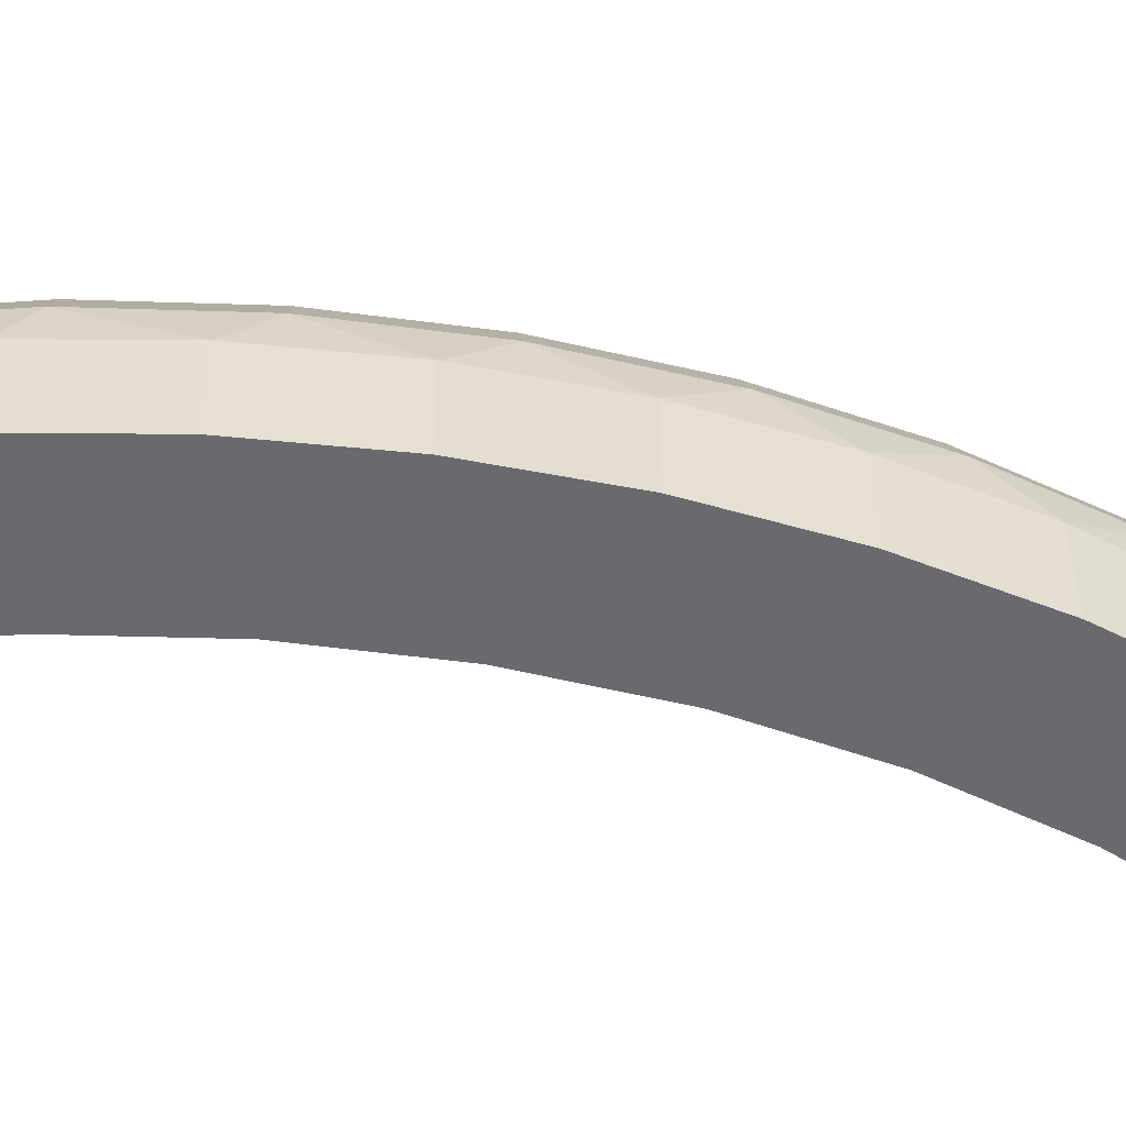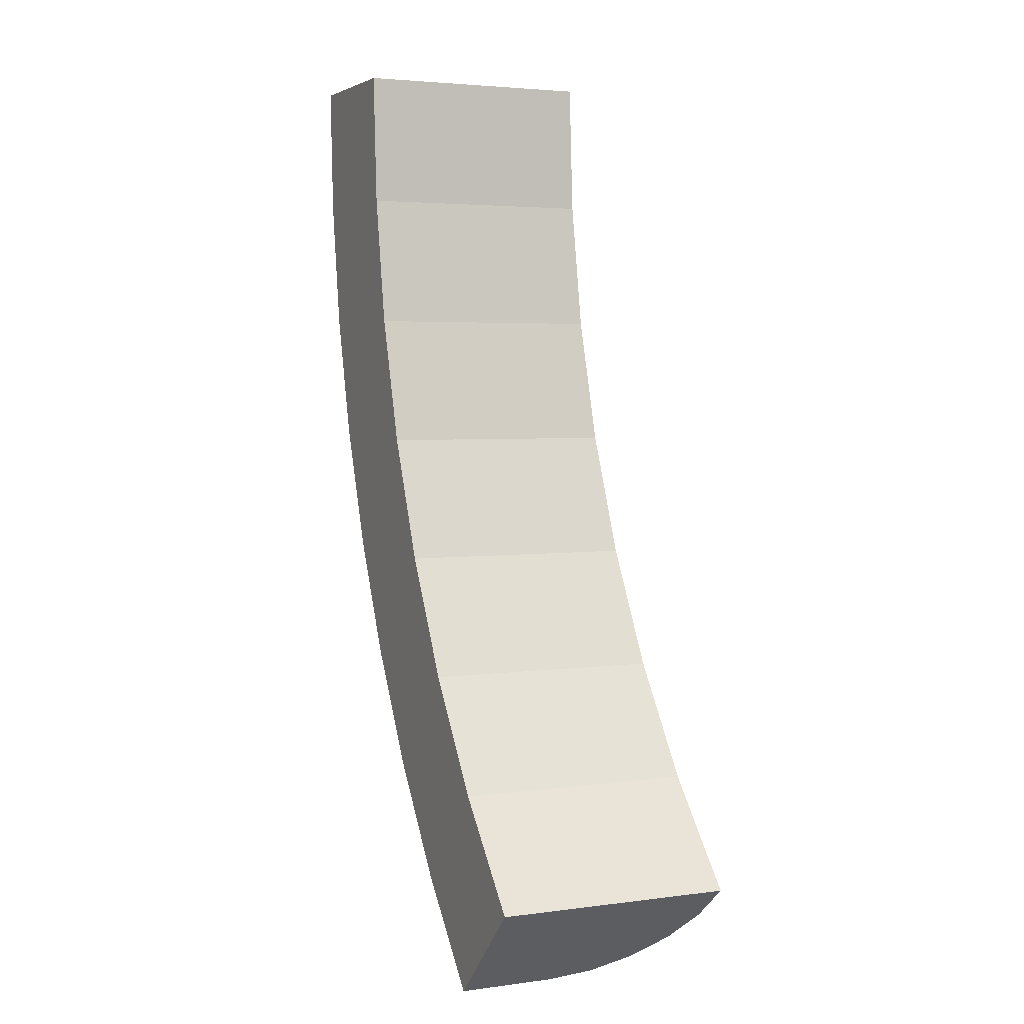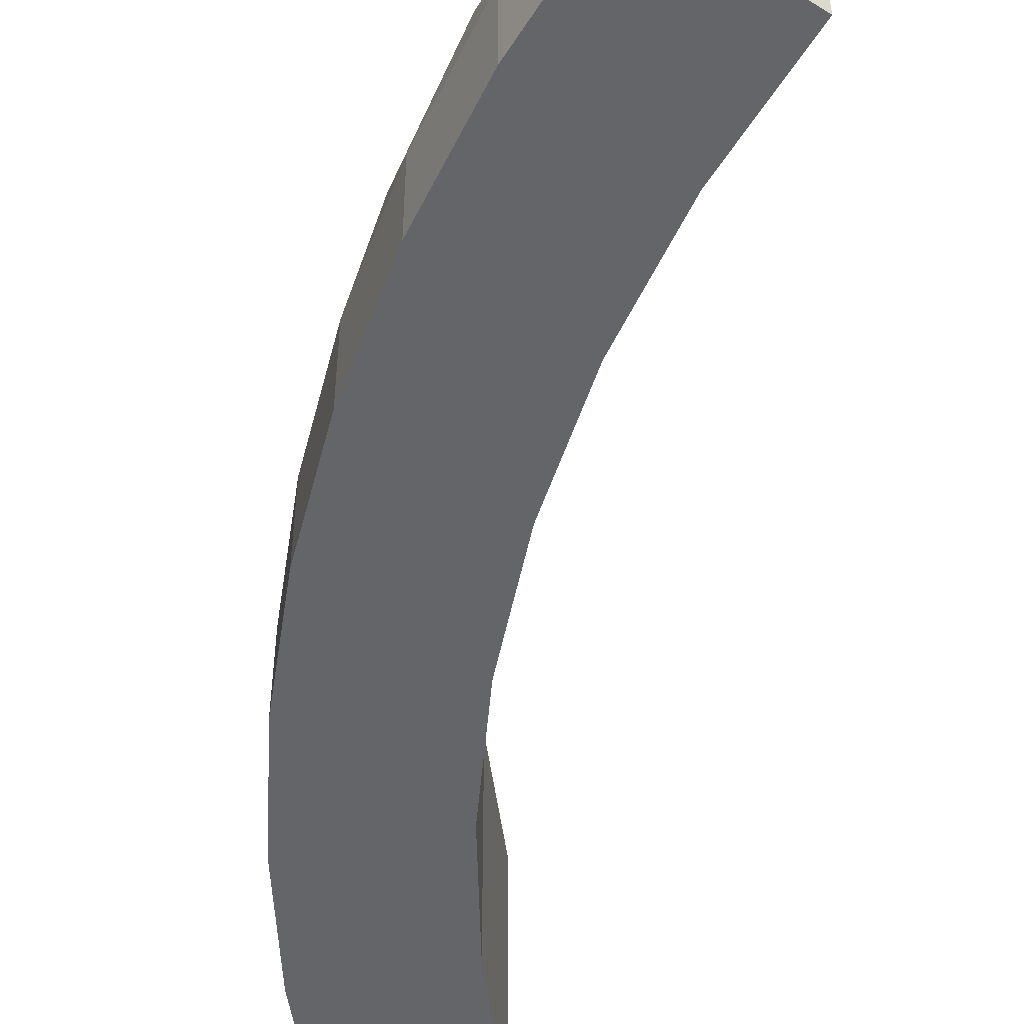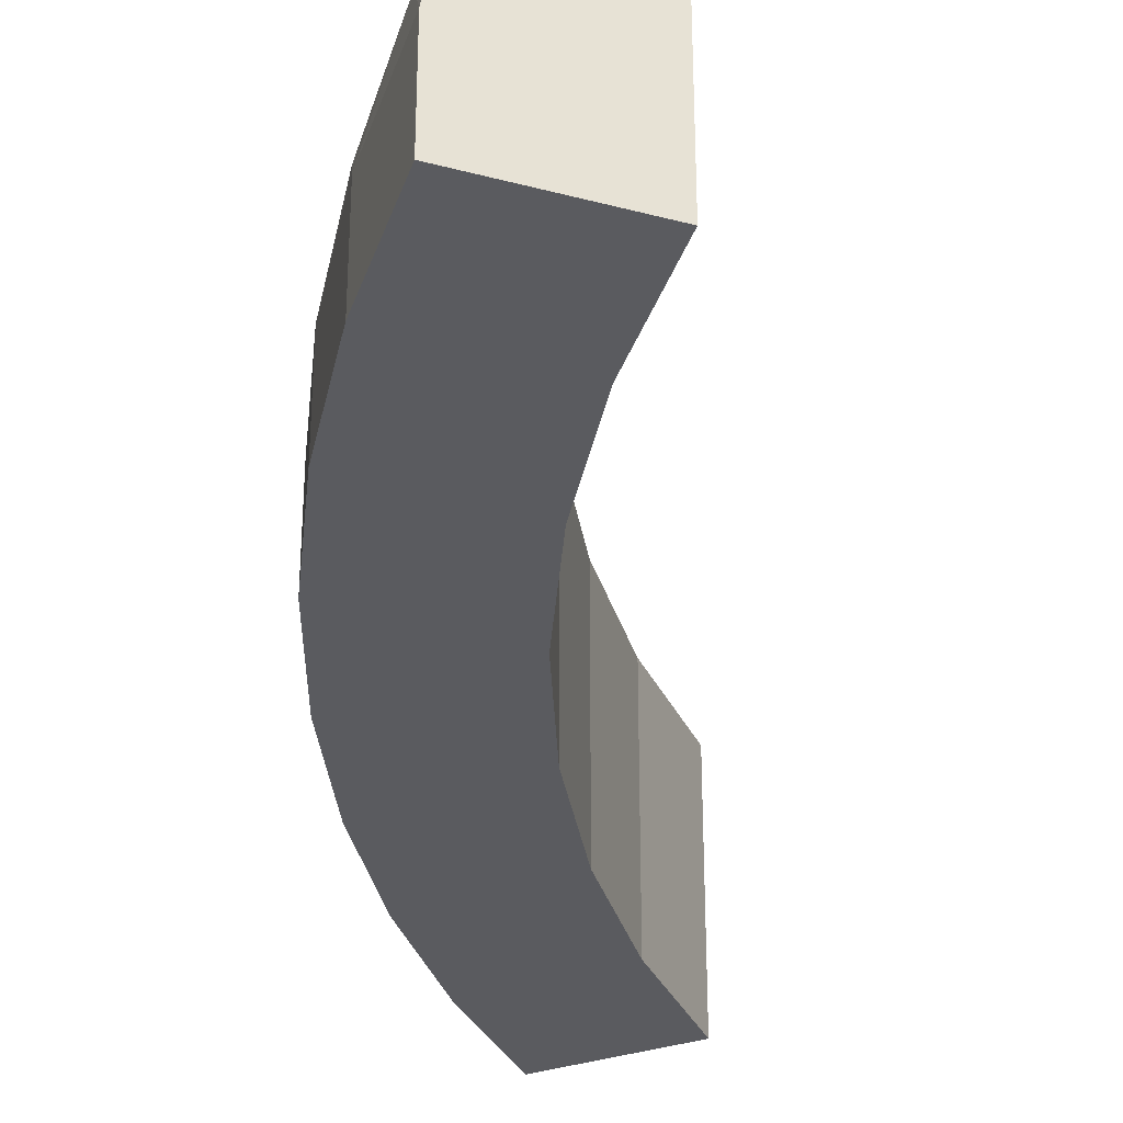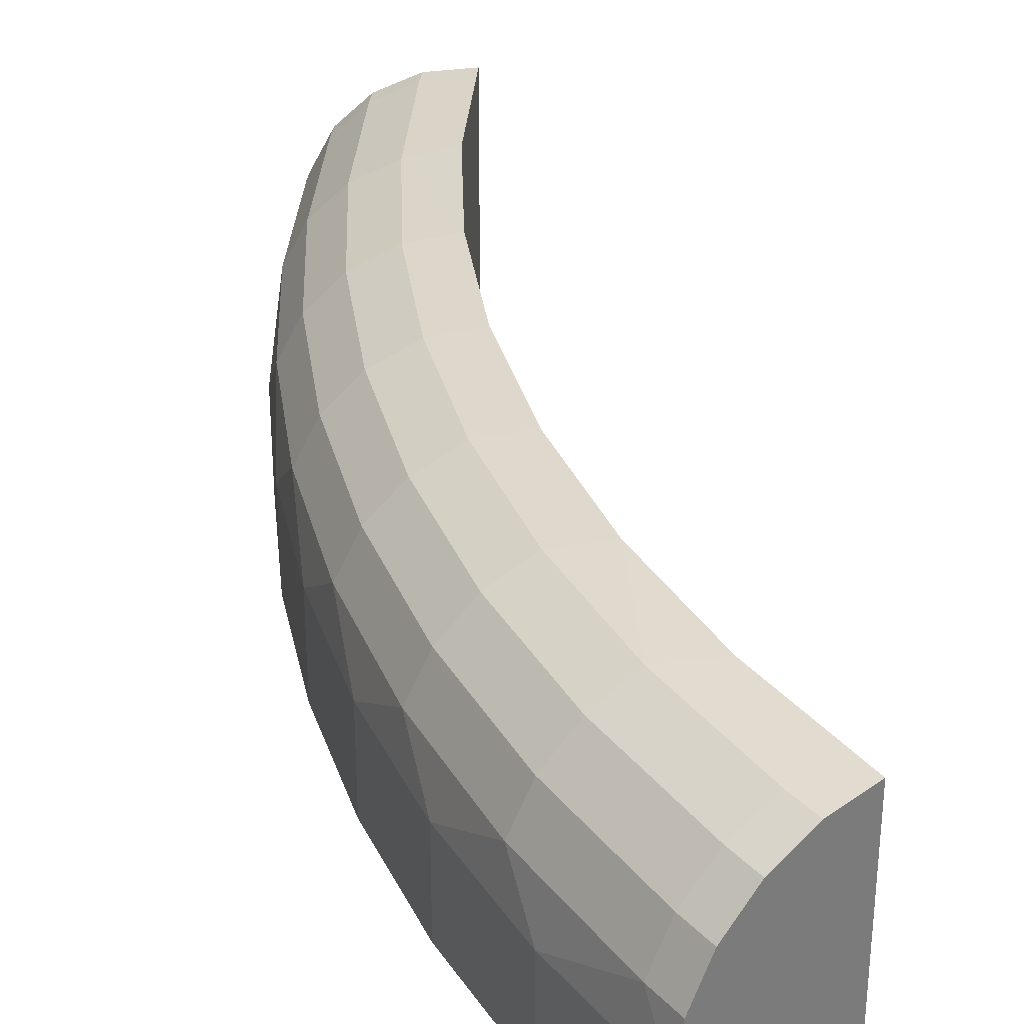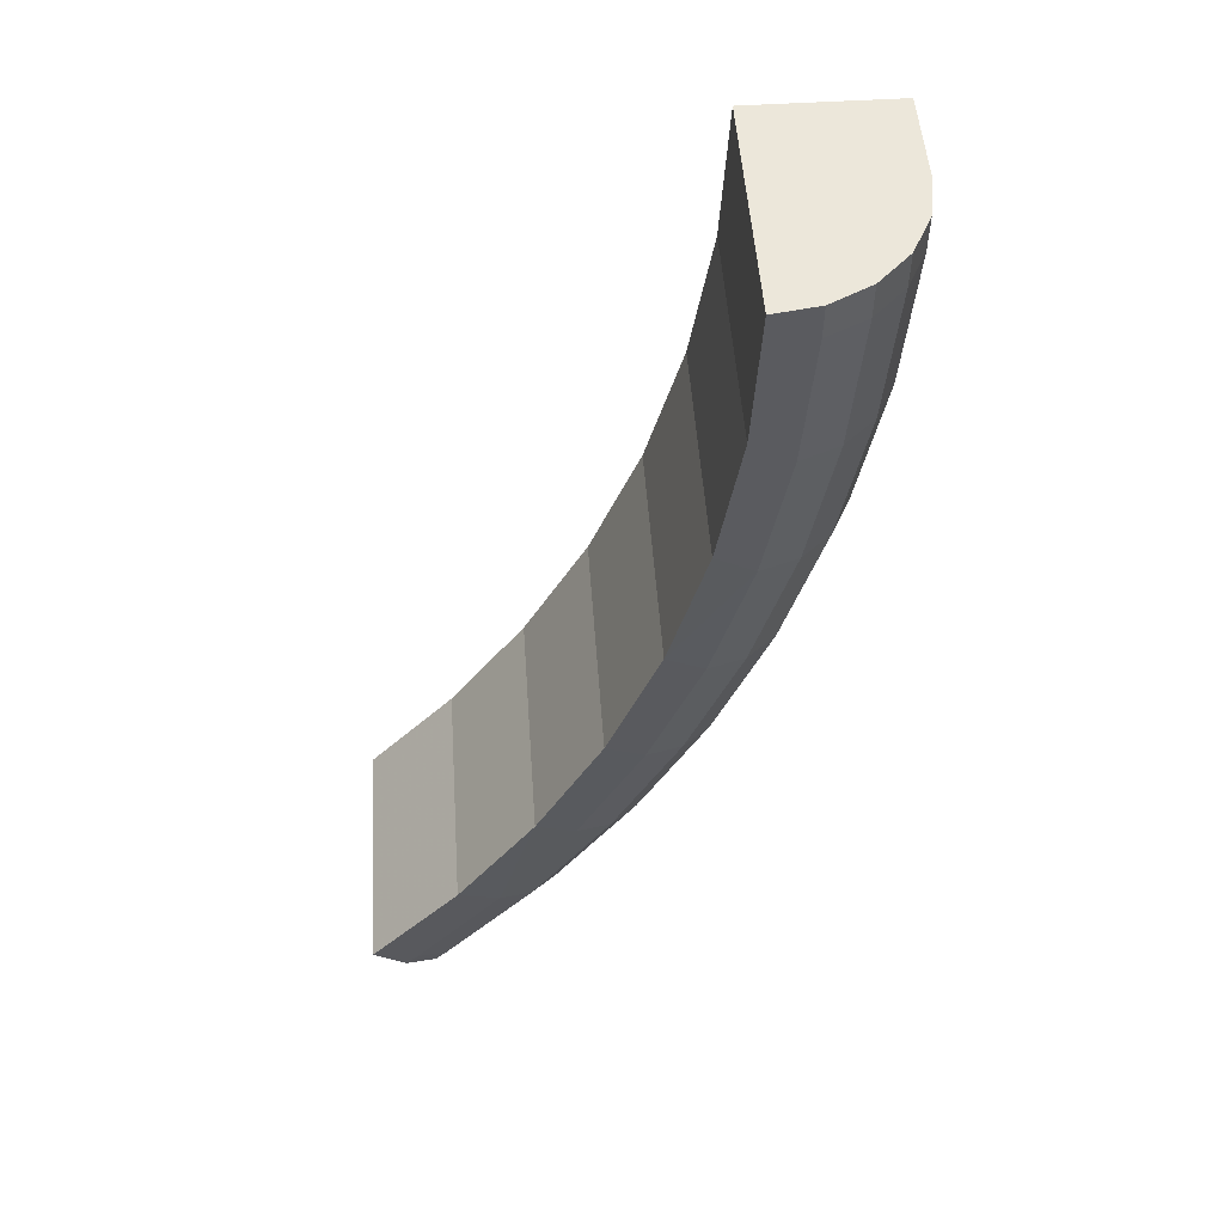
<metadata>
{"format":"obj","ext":"obj","renderer":"f3d","projection":"perspective","resolution":1024,"background":"white","views":[{"elev":-53.1,"azim":-127.0,"up":"+Y"},{"elev":3.7,"azim":65.6,"up":"+Z"},{"elev":-51.5,"azim":-34.0,"up":"+Y"},{"elev":-33.1,"azim":-20.1,"up":"+Y"},{"elev":33.5,"azim":-36.9,"up":"+Y"},{"elev":50.5,"azim":176.1,"up":"+Z"}]}
</metadata>
<code>
g MeshBody15
v -0.1768 0.05 -0.1768
v -0.1833 0.04853 -0.1833
v -0.1892 0.04427 -0.1892
v -0.1939 0.03763 -0.1939
v -0.197 0.02927 -0.197
v -0.198 0.02 -0.198
v -0.2164 0.02 -0.1776
v -0.2328 0.02 -0.1556
v -0.2469 0.02 -0.132
v -0.2587 0.02 -0.1072
v -0.2679 0.02 -0.08128
v -0.2746 0.02 -0.05462
v -0.2787 0.02 -0.02745
v -0.28 0.02 0
v -0.2785 0.02927 0
v -0.2743 0.03763 0
v -0.2676 0.04427 0
v -0.2593 0.04853 0
v -0.25 0.05 0
v -0.2484 0.05 -0.02799
v -0.2437 0.05 -0.05563
v -0.236 0.05 -0.08257
v -0.2252 0.05 -0.1085
v -0.2117 0.05 -0.133
v -0.1955 0.05 -0.1559
v -0.2332 0.04853 -0.1134
v -0.1996 0.02927 -0.1943
v -0.1965 0.03763 -0.1913
v -0.1917 0.04427 -0.1867
v -0.1858 0.04853 -0.1809
v -0.2191 0.02927 -0.172
v -0.2157 0.03763 -0.1694
v -0.2105 0.04427 -0.1653
v -0.2039 0.04853 -0.1601
v -0.2361 0.02927 -0.1477
v -0.2325 0.03763 -0.1455
v -0.2269 0.04427 -0.142
v -0.2198 0.04853 -0.1375
v -0.2505 0.02927 -0.1218
v -0.2467 0.03763 -0.1199
v -0.2407 0.04427 -0.117
v -0.262 0.02927 -0.09449
v -0.258 0.03763 -0.09304
v -0.2518 0.04427 -0.09079
v -0.2439 0.04853 -0.08796
v -0.2706 0.02927 -0.0661
v -0.2664 0.03763 -0.06509
v -0.26 0.04427 -0.06352
v -0.2519 0.04853 -0.06153
v -0.2761 0.02927 -0.03697
v -0.2718 0.03763 -0.0364
v -0.2653 0.04427 -0.03552
v -0.257 0.04853 -0.03441
v -0.2784 0.02927 -0.007415
v -0.2742 0.03763 -0.007301
v -0.2675 0.04427 -0.007125
v -0.2592 0.04853 -0.006902
v -0.28 -0 0
v -0.25 -0 0
v -0.198 -0 -0.198
v -0.2164 -0 -0.1776
v -0.2328 -0 -0.1556
v -0.2469 -0 -0.132
v -0.2587 -0 -0.1072
v -0.2679 -0 -0.08128
v -0.2746 -0 -0.05462
v -0.2787 -0 -0.02745
v -0.1768 -0 -0.1768
v -0.1955 -0 -0.1559
v -0.2117 -0 -0.133
v -0.2252 -0 -0.1085
v -0.236 -0 -0.08257
v -0.2437 -0 -0.05563
v -0.2484 -0 -0.02799
f 25 1 30
f 30 1 2
f 30 2 3
f 30 3 29
f 29 3 4
f 29 4 28
f 28 4 5
f 28 5 27
f 27 5 6
f 27 6 7
f 27 7 31
f 31 7 8
f 31 8 35
f 35 8 9
f 35 9 39
f 39 9 10
f 39 10 42
f 42 10 11
f 42 11 46
f 46 11 12
f 46 12 50
f 50 12 13
f 50 13 54
f 54 13 14
f 54 14 15
f 15 16 54
f 54 16 55
f 54 55 50
f 50 55 51
f 50 51 46
f 46 51 47
f 46 47 42
f 42 47 43
f 42 43 39
f 39 43 40
f 39 40 35
f 35 40 36
f 35 36 31
f 31 36 32
f 31 32 27
f 27 32 28
f 16 17 55
f 55 17 56
f 55 56 51
f 51 56 52
f 52 48 47
f 47 51 52
f 48 44 43
f 43 47 48
f 44 41 40
f 40 43 44
f 41 37 36
f 36 40 41
f 37 33 32
f 32 36 37
f 32 33 28
f 28 33 29
f 17 18 56
f 56 18 57
f 56 57 52
f 52 57 53
f 52 53 48
f 48 53 49
f 48 49 44
f 44 49 45
f 44 45 41
f 41 45 26
f 41 26 37
f 37 26 38
f 37 38 33
f 33 38 34
f 33 34 29
f 29 34 30
f 18 19 57
f 57 19 20
f 57 20 53
f 53 20 21
f 53 21 49
f 49 21 22
f 49 22 45
f 45 22 23
f 45 23 26
f 26 23 24
f 26 24 38
f 38 24 34
f 24 25 34
f 34 25 30
f 19 18 59
f 59 18 17
f 59 17 16
f 16 15 59
f 59 15 14
f 59 14 58
f 14 13 58
f 58 13 67
f 67 13 12
f 67 12 66
f 66 12 11
f 66 11 65
f 65 11 10
f 65 10 64
f 64 10 9
f 64 9 63
f 63 9 8
f 63 8 62
f 62 8 61
f 61 8 7
f 61 7 6
f 6 60 61
f 58 67 59
f 59 67 74
f 74 67 66
f 74 66 73
f 73 66 65
f 73 65 64
f 73 64 72
f 72 64 63
f 72 63 71
f 71 63 62
f 71 62 70
f 70 62 61
f 70 61 69
f 69 61 60
f 69 60 68
f 19 59 20
f 20 59 74
f 20 74 21
f 21 74 73
f 21 73 22
f 22 73 72
f 22 72 23
f 23 72 71
f 23 71 24
f 24 71 70
f 24 70 25
f 25 70 69
f 25 69 1
f 1 69 68
f 60 6 68
f 68 6 5
f 68 5 4
f 4 3 68
f 68 3 2
f 68 2 1

</code>
